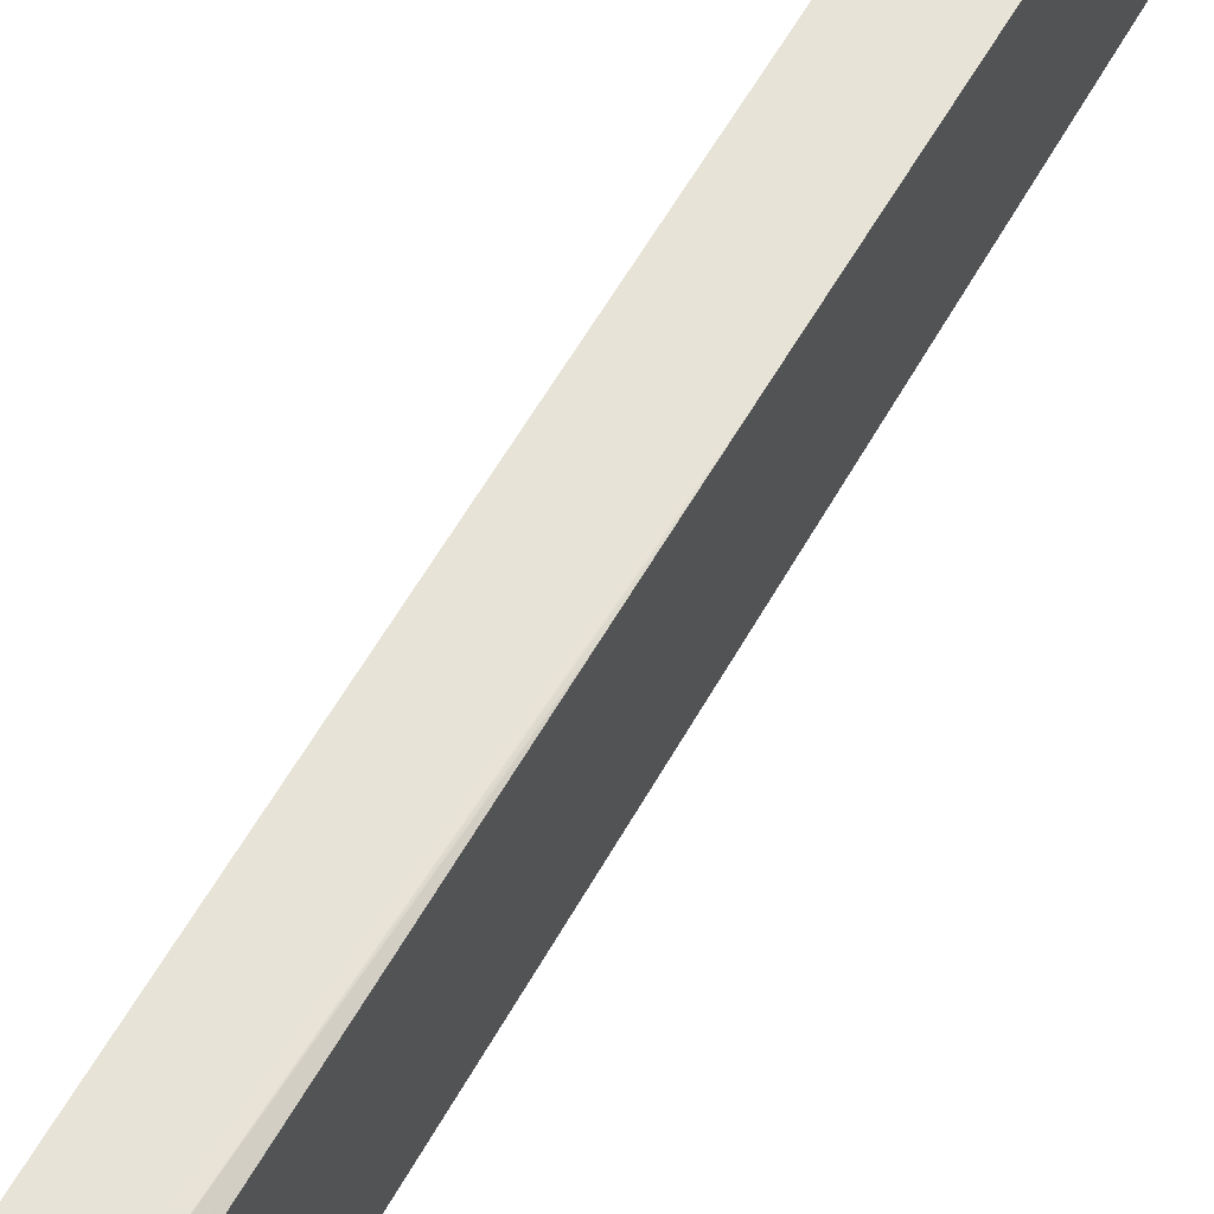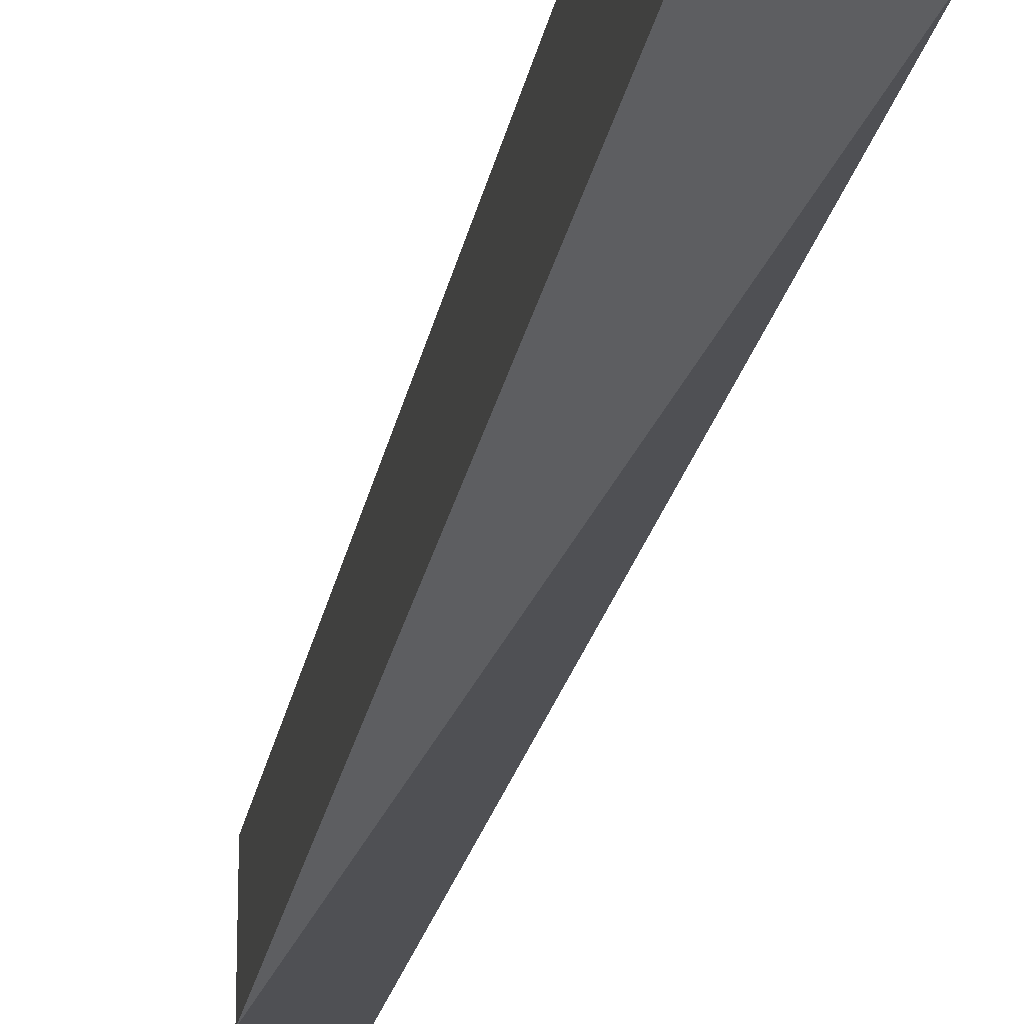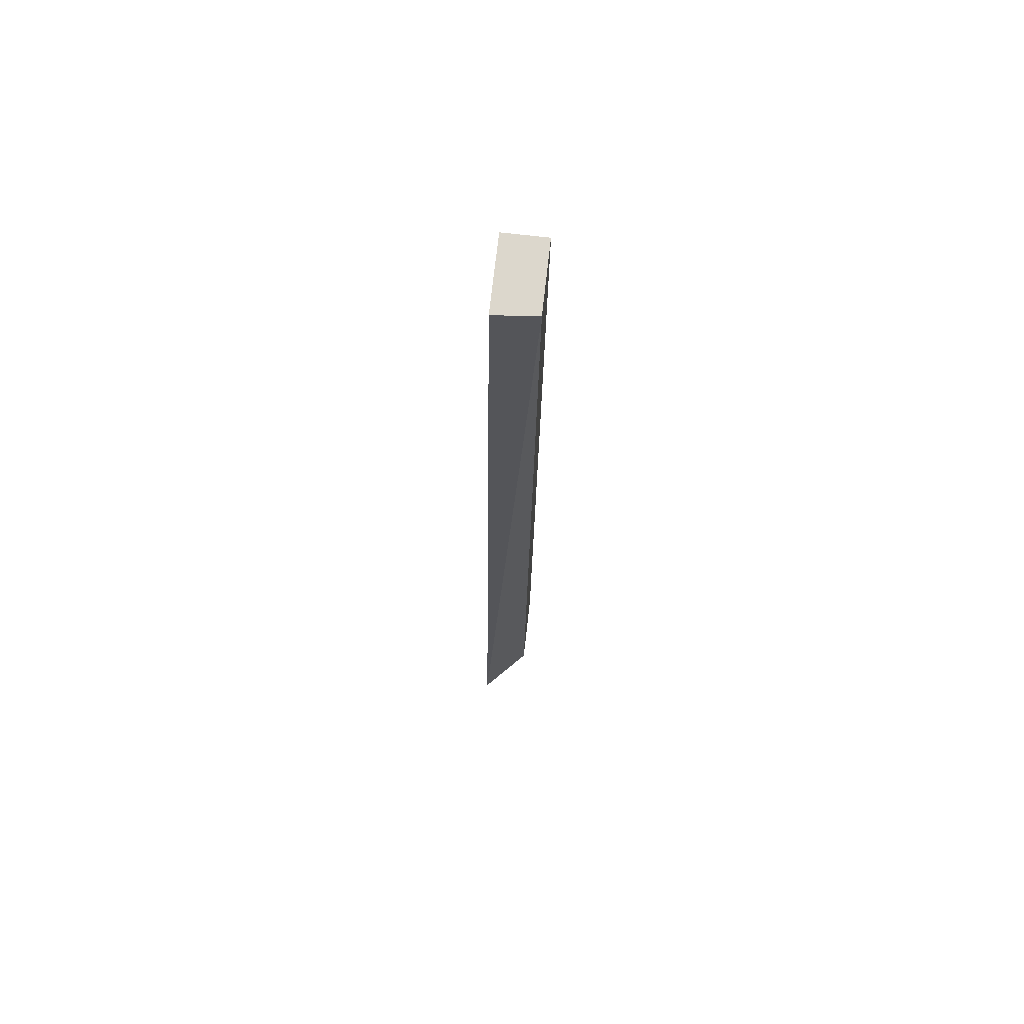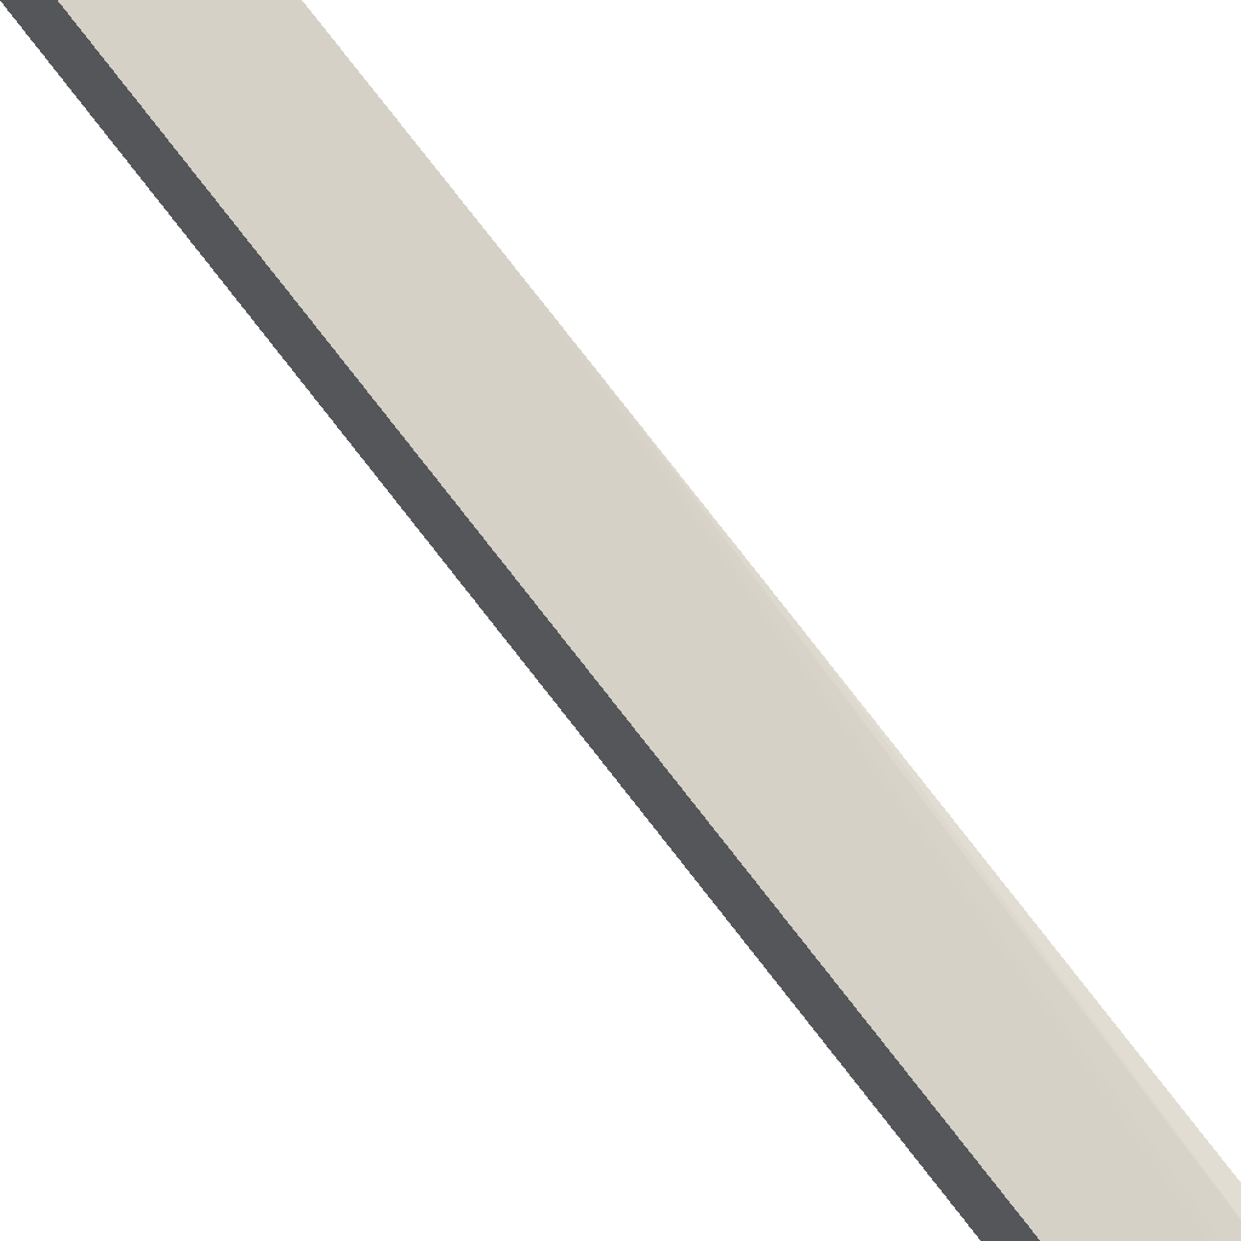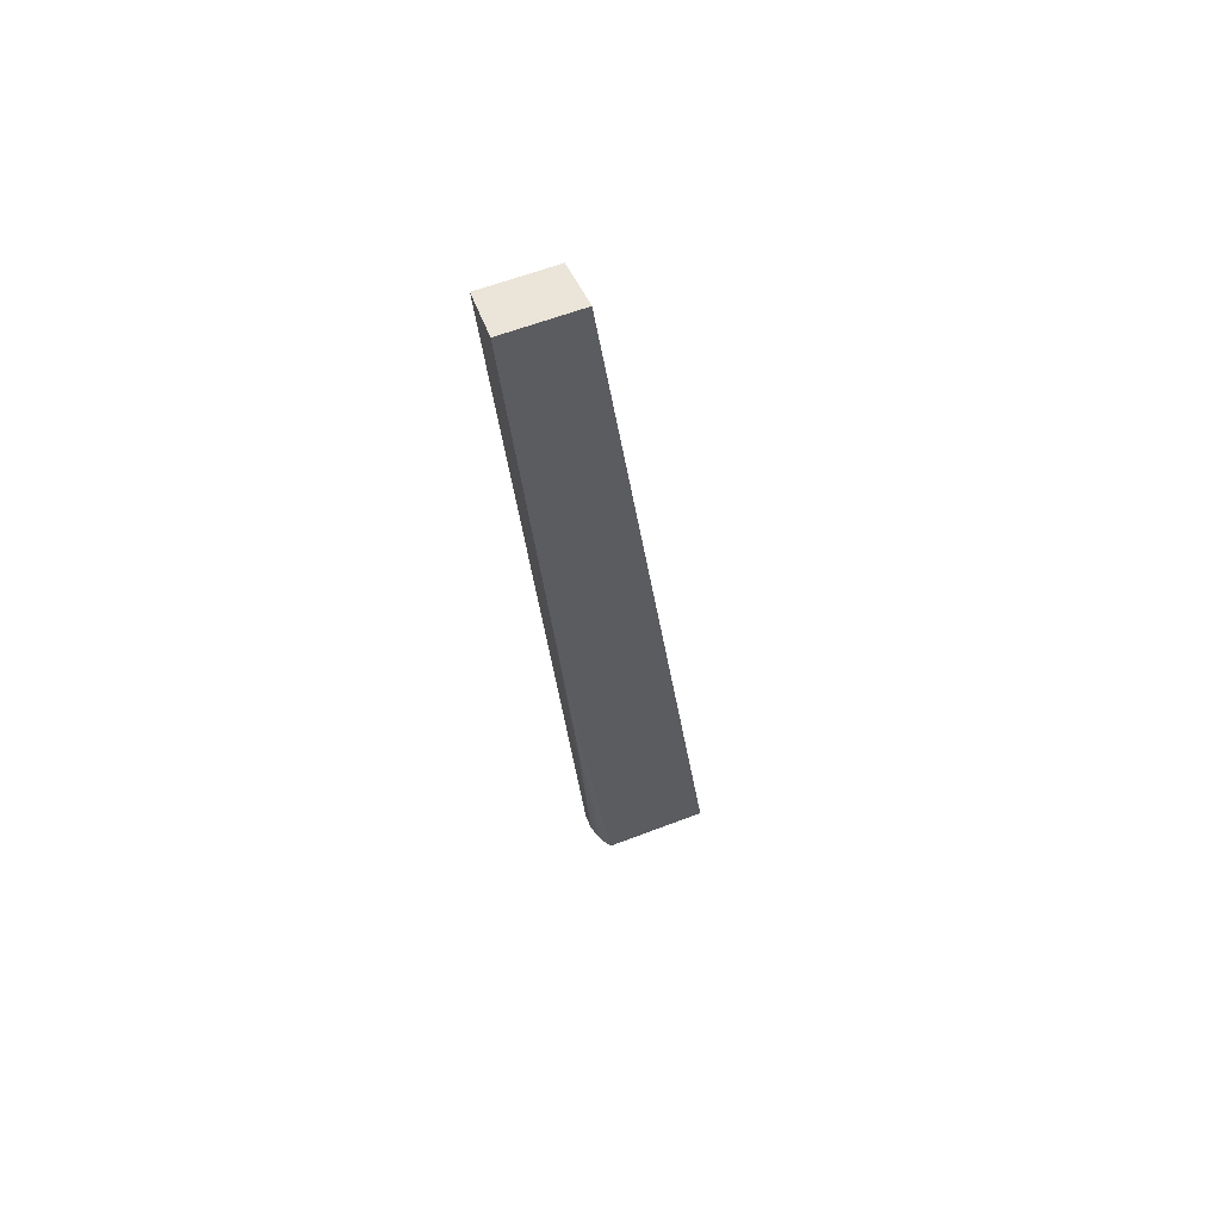
<metadata>
{"format":"obj","ext":"obj","renderer":"f3d","projection":"perspective","resolution":1024,"background":"white","views":[{"elev":56.5,"azim":-149.6,"up":"+Y"},{"elev":-25.9,"azim":171.0,"up":"+Y"},{"elev":72.8,"azim":6.4,"up":"+Z"},{"elev":75.8,"azim":141.7,"up":"+Y"},{"elev":59.4,"azim":-111.7,"up":"+Z"}]}
</metadata>
<code>
v -0.08246 0.1135 0.01526
v -0.08246 0.1464 0.01526
v -0.06909 0.1273 0.01526
v -0.06905 0.1273 0.01529
v -0.06905 0.1518 0.303
v -0.08243 0.1506 0.303
v -0.08246 0.1504 0.301
v -0.08246 0.1472 0.02179
v -0.08067 0.1474 0.01526
v -0.06905 0.1391 0.01526
v -0.06905 0.1738 0.303
v -0.08246 0.1518 0.303
v -0.08246 0.1505 0.05058
v -0.08053 0.1518 0.05191
v -0.07817 0.1488 0.01526
v -0.06905 0.1501 0.01526
v -0.07721 0.1739 0.303
v -0.08246 0.1739 0.303
v -0.08246 0.1521 0.06419
v -0.07807 0.1488 0.01526
v -0.08132 0.1523 0.05974
v -0.08246 0.1548 0.08763
v -0.08246 0.1553 0.09166
v -0.08058 0.1563 0.0918
v -0.06929 0.1501 0.01526
v -0.07361 0.1517 0.03503
v -0.07807 0.1571 0.09988
v -0.08246 0.1637 0.1801
v -0.08246 0.1656 0.2024
v -0.08246 0.1685 0.2381
v -0.08246 0.1726 0.2872
v -0.08246 0.1737 0.3005
v -0.08182 0.1739 0.303
v -0.08246 0.1526 0.06805
v -0.08221 0.1528 0.06867
v -0.07588 0.1517 0.03503
v -0.07375 0.15 0.01526
v -0.08246 0.1526 0.06867
v -0.08246 0.1557 0.09543
v -0.07905 0.1561 0.08884
v -0.08246 0.1561 0.09988
v -0.08246 0.1605 0.1444
v -0.08246 0.1609 0.148
v -0.08246 0.1618 0.1578
v -0.08246 0.1622 0.1623
v -0.08246 0.1626 0.1667
v -0.08246 0.163 0.1712
v -0.07361 0.15 0.01526
v -0.07361 0.1504 0.0196
v -0.07361 0.1508 0.02405
v -0.08246 0.1634 0.1756
f 1 2 9
f 1 9 15
f 1 15 20
f 1 20 37
f 1 37 48
f 1 48 25
f 1 25 16
f 1 16 10
f 1 10 3
f 1 3 4
f 1 4 5
f 1 5 6
f 1 6 7
f 1 7 12
f 1 12 18
f 1 18 32
f 1 32 31
f 1 31 30
f 1 30 29
f 1 29 28
f 1 28 51
f 1 51 47
f 1 47 46
f 1 46 45
f 1 45 44
f 1 44 43
f 1 43 42
f 1 42 41
f 1 41 39
f 1 39 23
f 1 23 22
f 1 22 38
f 1 38 34
f 1 34 19
f 1 19 13
f 1 13 8
f 1 8 2
f 2 8 9
f 3 10 4
f 4 10 16
f 4 16 11
f 4 11 5
f 5 11 17
f 5 17 33
f 5 33 18
f 5 18 12
f 5 12 6
f 6 12 7
f 8 13 14
f 8 14 9
f 9 14 15
f 11 16 17
f 13 19 14
f 14 20 15
f 14 19 21
f 14 21 22
f 14 22 23
f 14 23 24
f 14 24 20
f 16 25 26
f 16 26 27
f 16 27 28
f 16 28 29
f 16 29 30
f 16 30 31
f 16 31 17
f 17 31 32
f 17 32 33
f 18 33 32
f 19 34 35
f 19 35 21
f 20 36 37
f 20 24 36
f 21 35 22
f 22 35 38
f 23 39 24
f 24 40 36
f 24 39 41
f 24 41 42
f 24 42 43
f 24 43 44
f 24 44 45
f 24 45 46
f 24 46 47
f 24 47 40
f 25 48 49
f 25 49 50
f 25 50 26
f 26 50 36
f 26 36 27
f 27 36 28
f 28 36 51
f 34 38 35
f 36 50 49
f 36 49 48
f 36 48 37
f 36 40 51
f 40 47 51

</code>
